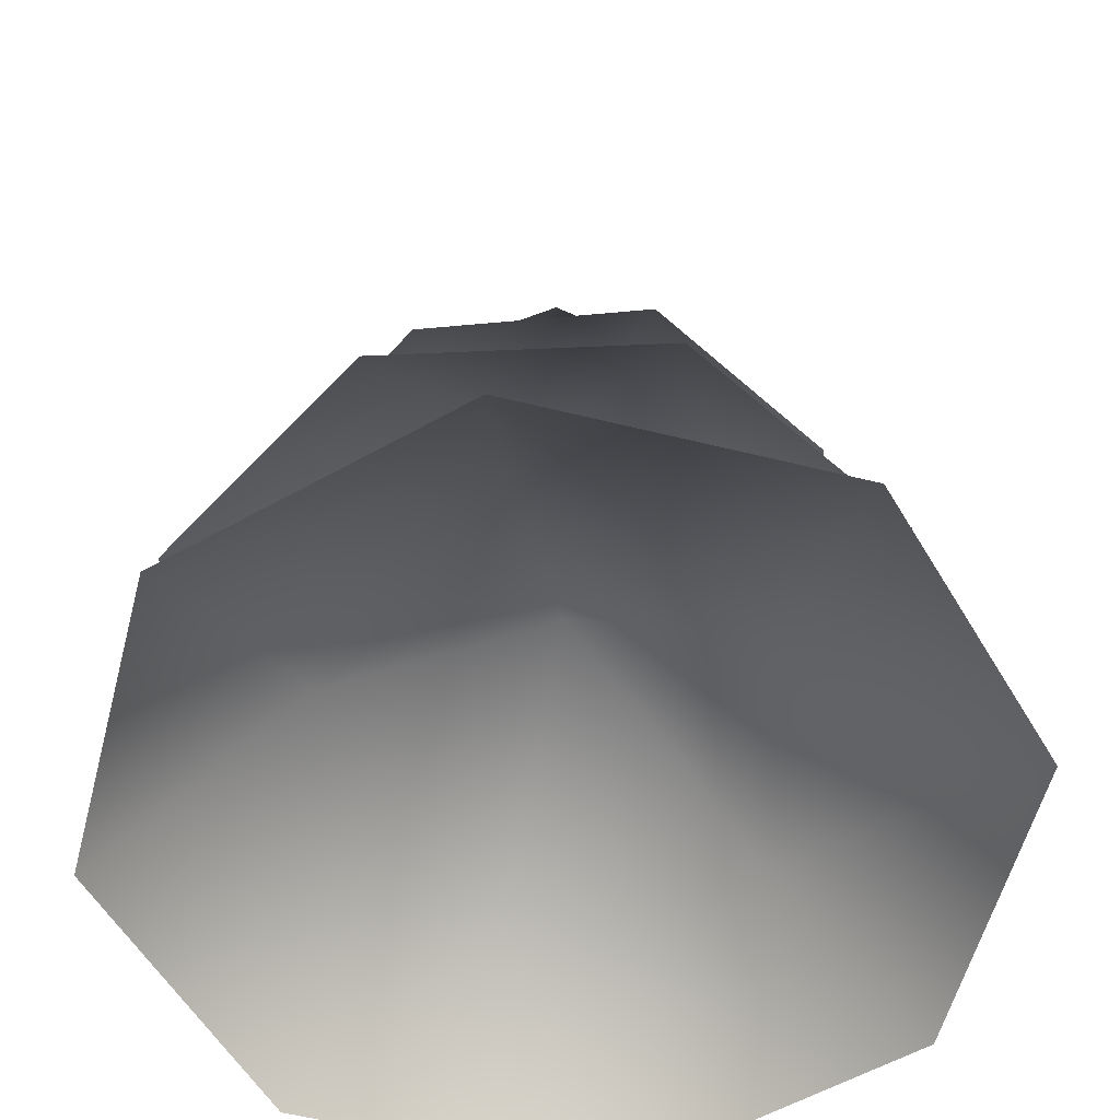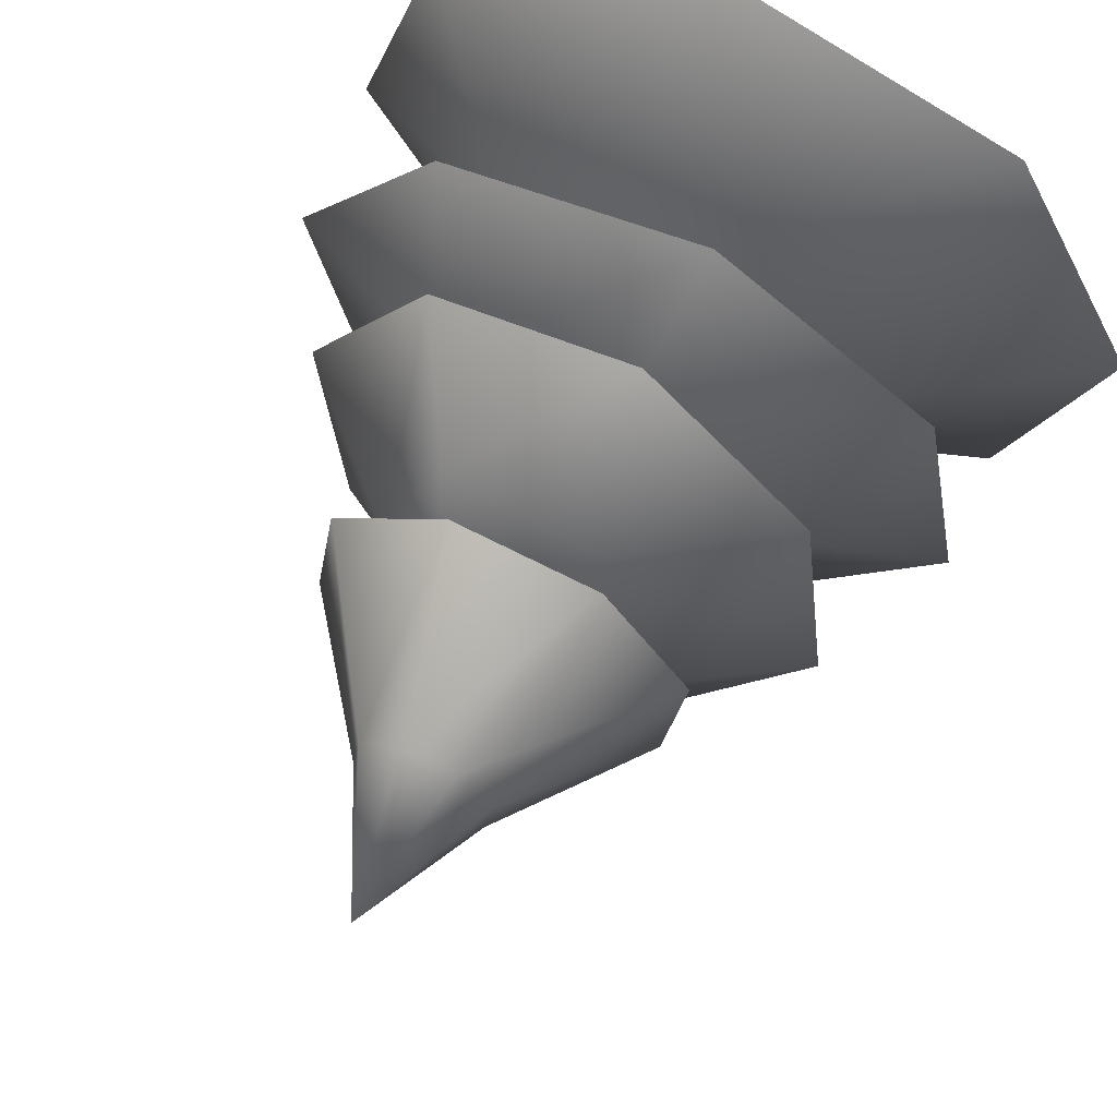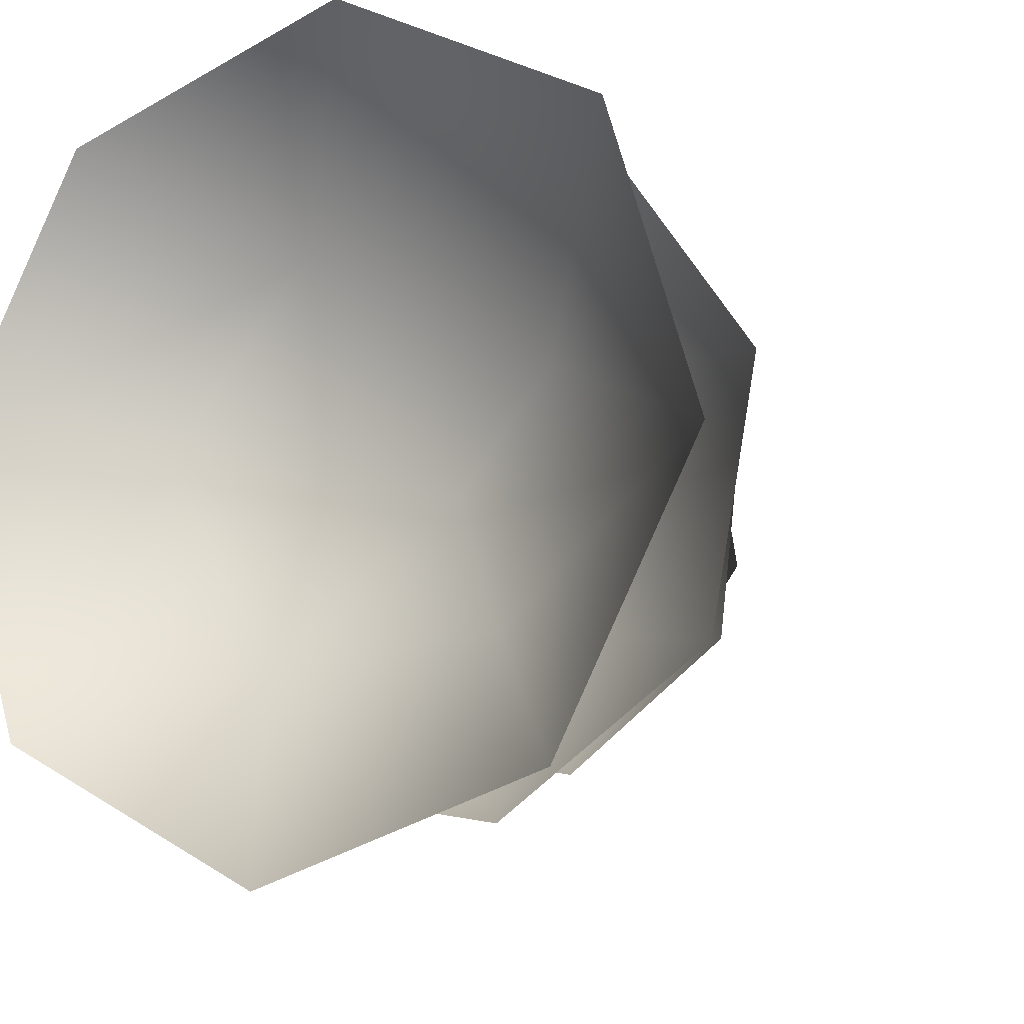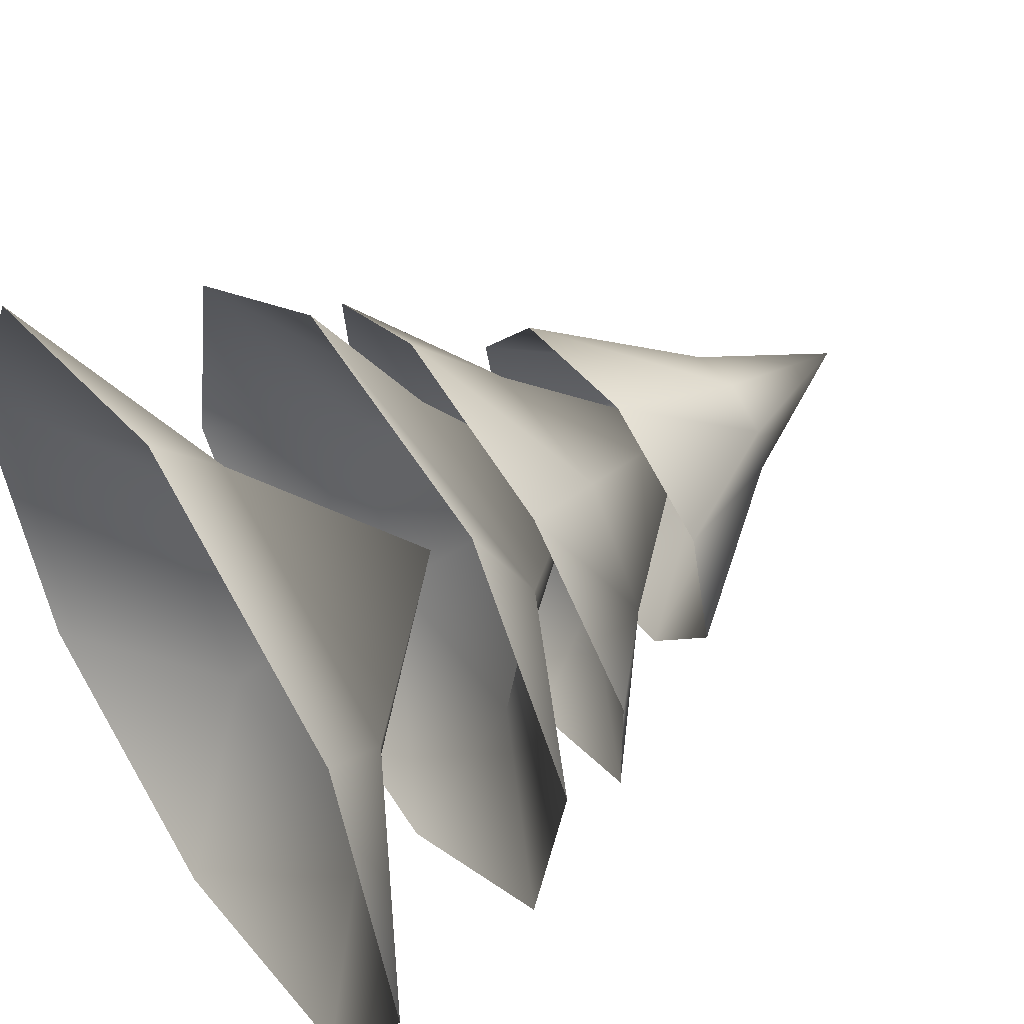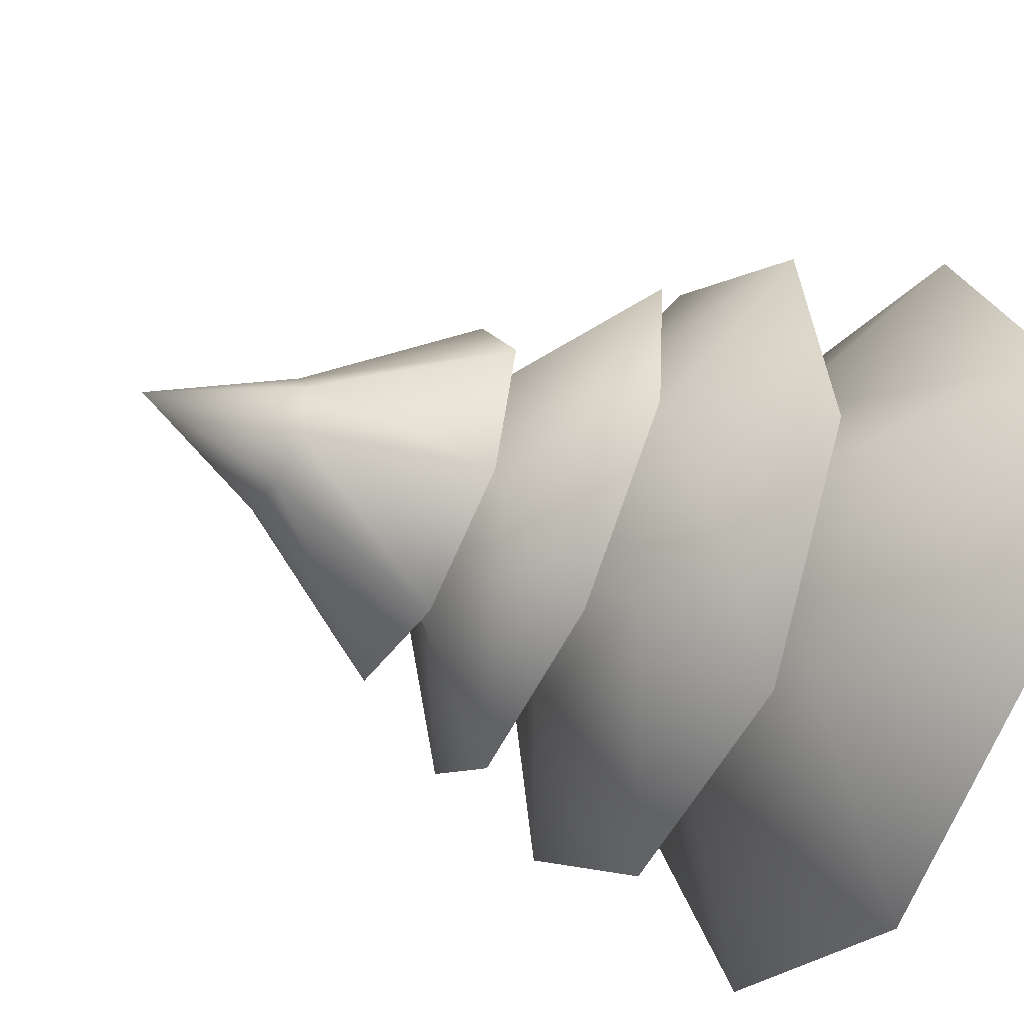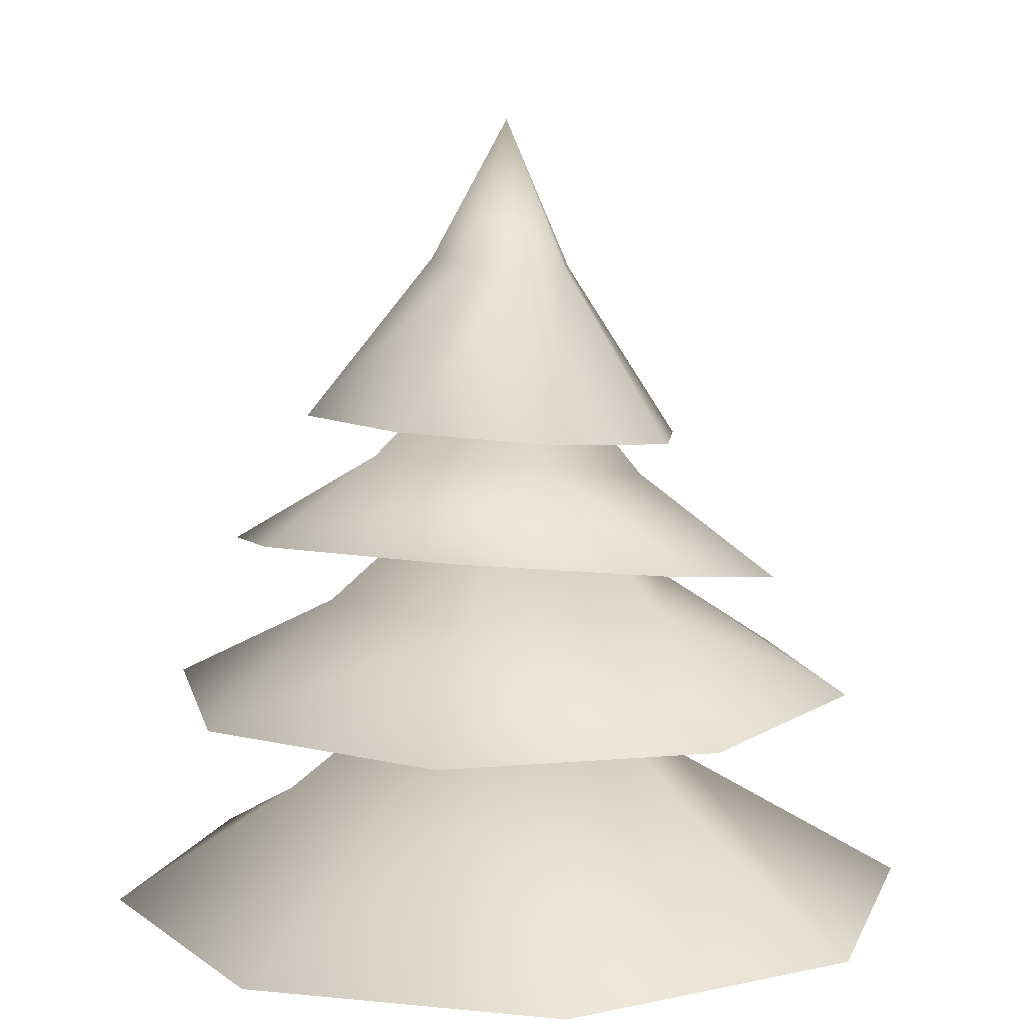
<metadata>
{"format":"obj","ext":"obj","renderer":"f3d","projection":"perspective","resolution":1024,"background":"white","views":[{"elev":-57.1,"azim":148.1,"up":"+Y"},{"elev":67.5,"azim":-154.6,"up":"+Z"},{"elev":-11.9,"azim":29.5,"up":"+Z"},{"elev":51.3,"azim":55.8,"up":"+Z"},{"elev":-41.7,"azim":-117.0,"up":"+Z"},{"elev":9.6,"azim":-136.7,"up":"+Y"}]}
</metadata>
<code>
v 0.1095 1.578 0.3661
v 0.03893 1.931 0.142
v 0.1273 1.938 0.07318
v 0.3484 1.599 0.1801
v 0.141 1.948 -0.03793
v 0.3853 1.625 -0.1203
v 0.07192 1.954 -0.1262
v 0.1986 1.641 -0.3589
v -0.03942 1.953 -0.14
v -0.1023 1.638 -0.3961
v -0.1278 1.945 -0.07113
v -0.3412 1.618 -0.21
v -0.1415 1.936 0.03999
v -0.3781 1.592 0.09033
v -0.07242 1.93 0.1283
v -0.1915 1.575 0.329
v -0.003585 2.233 0.01497
v -0.5622 0.6246 0.6367
v -0.1599 0.85 0.4109
v 0.04299 0.6214 0.8243
v 0.3784 0.8471 0.1274
v 0.6035 0.6185 0.529
v 0.7911 0.6175 -0.07618
v 0.2651 0.8477 -0.3582
v 0.4958 0.6191 -0.6367
v -0.233 0.8503 -0.3806
v -0.1094 0.6222 -0.8243
v -0.6699 0.6252 -0.529
v -0.4962 0.8517 0.04285
v -0.8574 0.6262 0.07618
v -0.04383 1.231 -6.268e-08
v -0.3161 1.416 -0.4689
v -0.2402 1.557 -0.1452
v -0.5582 1.373 -0.1078
v -0.1586 1.489 0.2622
v -0.4732 1.302 0.3164
v -0.1111 1.246 0.5553
v 0.1836 1.468 0.2808
v 0.3161 1.237 0.4689
v 0.2958 1.513 -0.04162
v 0.5582 1.281 0.1078
v 0.4732 1.351 -0.3164
v 0.06822 1.564 -0.2953
v 0.1111 1.407 -0.5553
v 0.02009 1.826 0.05963
v 0.3821 1.058 0.6121
v 0.3001 1.252 0.224
v 0.6915 1.055 0.1637
v 0.2057 1.249 -0.2906
v 0.5932 1.053 -0.3721
v 0.1447 1.052 -0.6815
v -0.2218 1.25 -0.3223
v -0.3911 1.053 -0.5832
v -0.3682 1.252 0.08065
v -0.7005 1.056 -0.1348
v -0.6022 1.058 0.401
v -0.08831 1.253 0.4054
v -0.1538 1.059 0.7104
v -0.007257 1.579 0.02318
g Tree_conf1_(82)_2661_629
f 1 3 2
f 1 4 3
f 4 5 3
f 4 6 5
f 6 7 5
f 6 8 7
f 8 9 7
f 8 10 9
f 10 11 9
f 10 12 11
f 12 13 11
f 12 14 13
f 14 15 13
f 14 16 15
f 16 2 15
f 16 1 2
f 2 3 17
f 3 5 17
f 5 7 17
f 7 9 17
f 9 11 17
f 11 13 17
f 13 15 17
f 15 2 17
f 18 20 19
f 20 21 19
f 20 22 21
f 22 23 21
f 23 24 21
f 23 25 24
f 25 26 24
f 25 27 26
f 27 28 26
f 28 29 26
f 28 30 29
f 30 19 29
f 30 18 19
f 19 21 31
f 21 24 31
f 24 26 31
f 26 29 31
f 29 19 31
f 32 34 33
f 34 35 33
f 34 36 35
f 36 37 35
f 37 38 35
f 37 39 38
f 39 40 38
f 39 41 40
f 41 42 40
f 42 43 40
f 42 44 43
f 44 33 43
f 44 32 33
f 33 35 45
f 35 38 45
f 38 40 45
f 40 43 45
f 43 33 45
f 46 48 47
f 48 49 47
f 48 50 49
f 50 51 49
f 51 52 49
f 51 53 52
f 53 54 52
f 53 55 54
f 55 56 54
f 56 57 54
f 56 58 57
f 58 47 57
f 58 46 47
f 47 49 59
f 49 52 59
f 52 54 59
f 54 57 59
f 57 47 59

</code>
